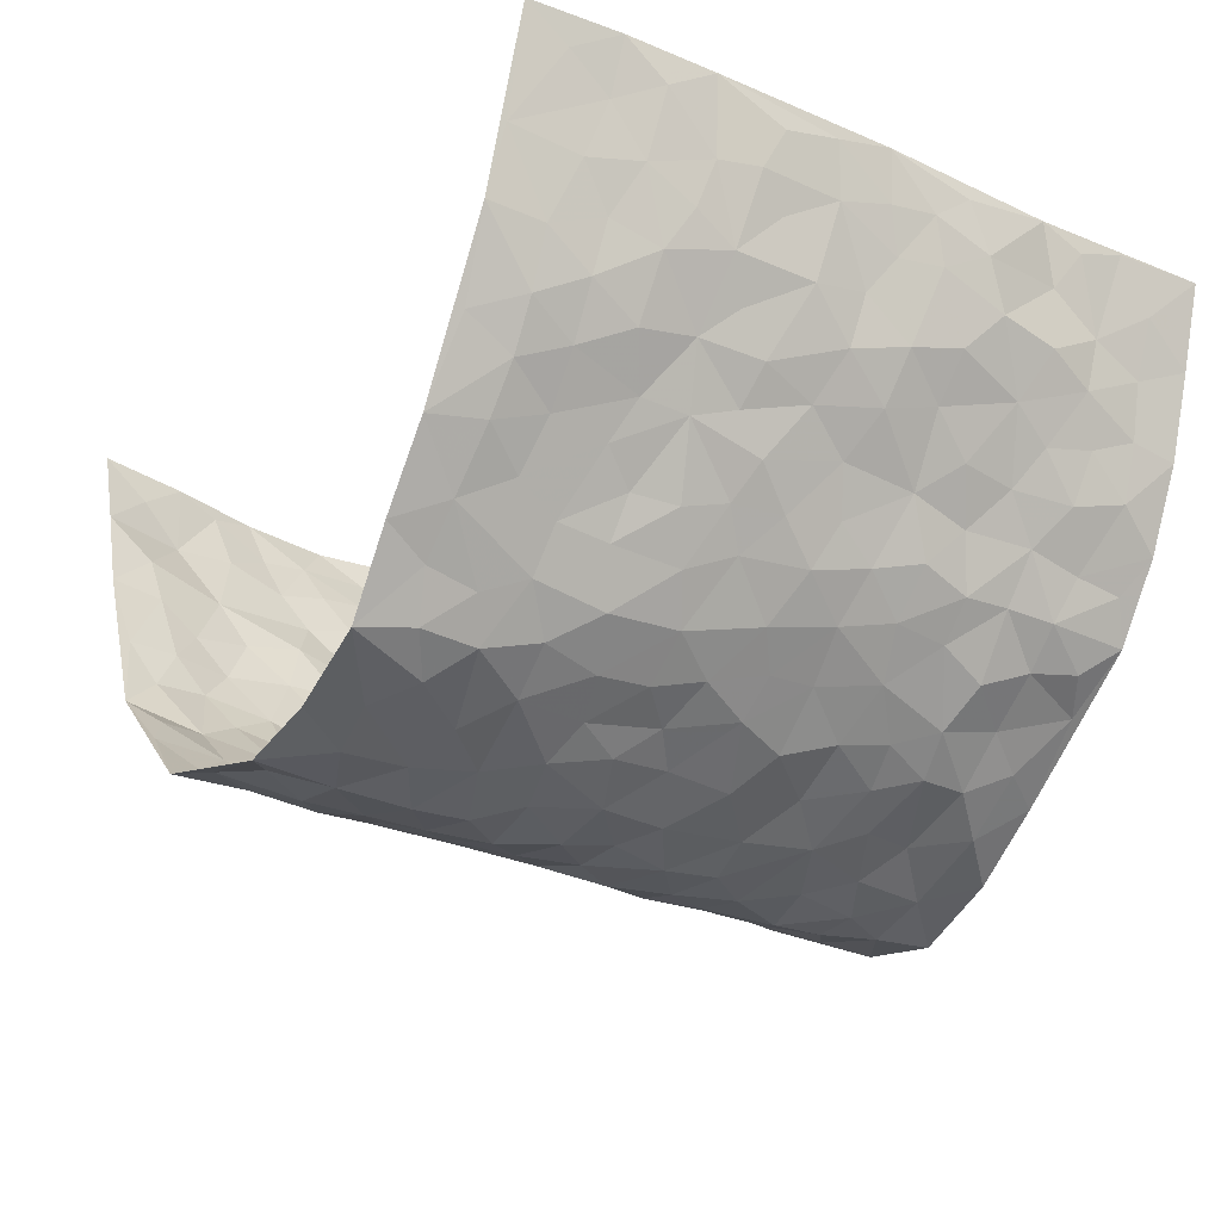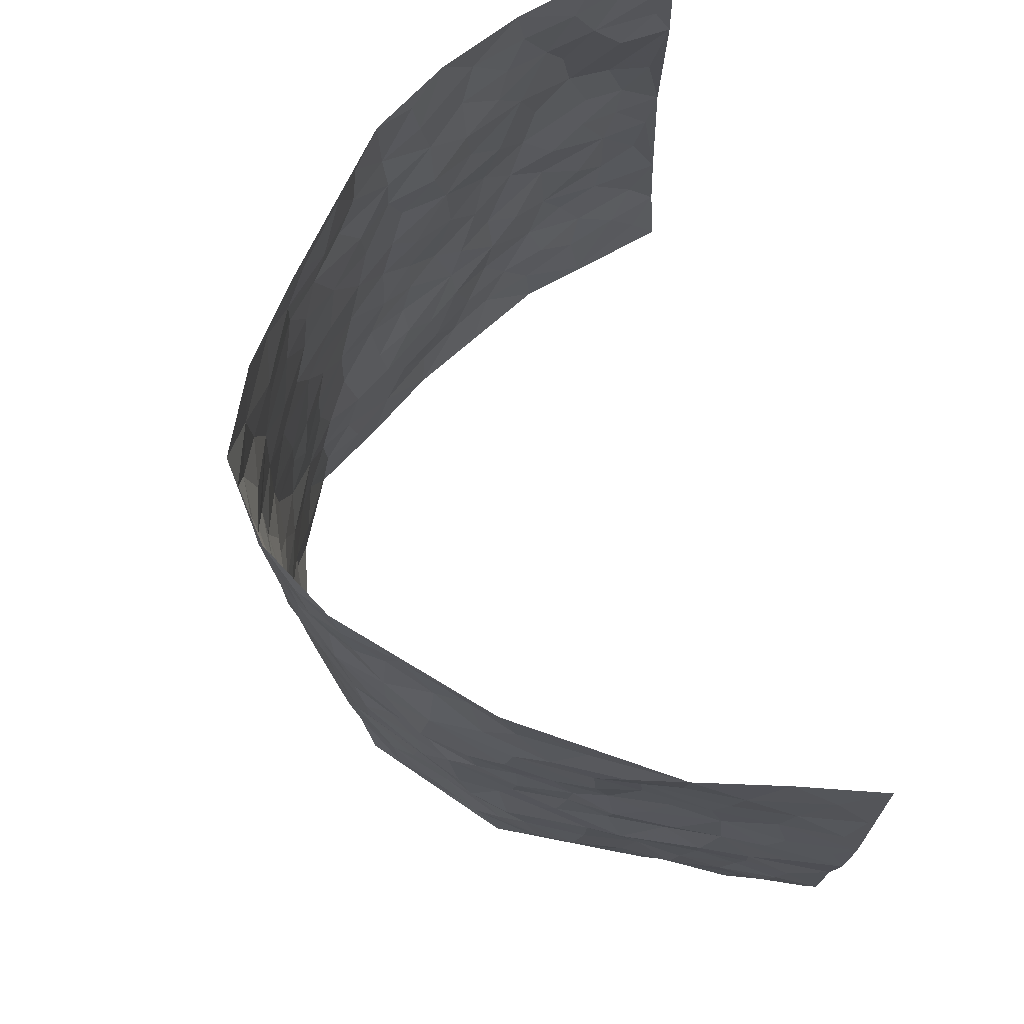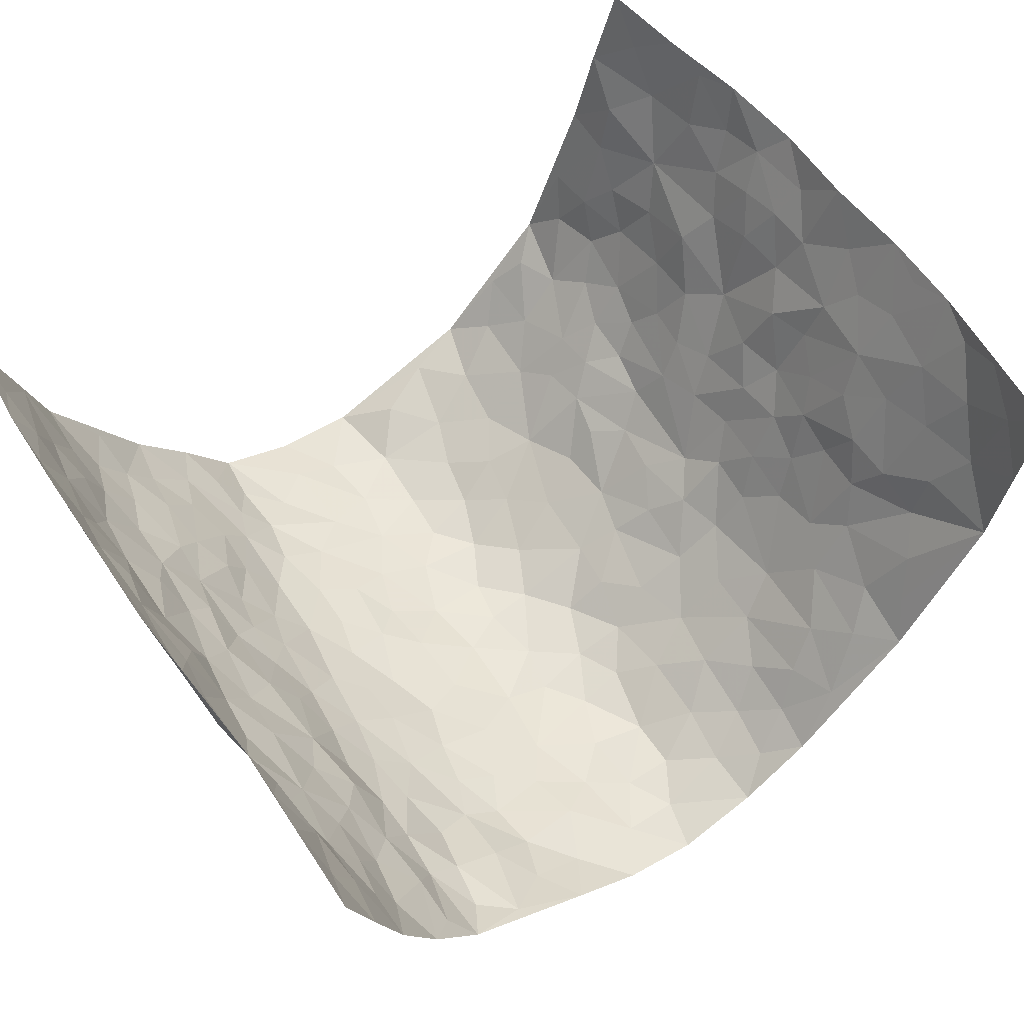
<metadata>
{"format":"obj","ext":"obj","renderer":"f3d","projection":"perspective","resolution":1024,"background":"white","views":[{"elev":-28.7,"azim":57.0,"up":"+Z"},{"elev":75.2,"azim":-100.9,"up":"+Y"},{"elev":60.2,"azim":144.2,"up":"+Z"}]}
</metadata>
<code>
v -0.5732 0.001663 0.4249
v -0.5761 0.9912 0.4322
v 0.5728 0.007762 0.431
v 0.6038 0.9995 0.4121
v -0.5426 0.3909 0.2417
v -0.6182 0.4962 0.4102
v -0.5679 0.3558 0.2978
v 0.002364 0.002888 -0.2846
v -0.6147 0.2484 0.4107
v -0.5989 0.3359 0.3552
v -0.4992 0.001725 0.1904
v -0.5902 0.1258 0.4185
v -0.5019 0.2919 0.1646
v -0.5344 0.001221 0.3079
v -0.5642 0.2865 0.2803
v -0.408 0.00218 -0.03576
v -0.5984 0.1866 0.3937
v -0.2697 0.1669 -0.1761
v -0.5383 0.3203 0.2212
v -0.5639 0.1177 0.3042
v -0.5662 0.06322 0.368
v -0.5219 0.06429 0.248
v -0.4865 0.1267 0.1292
v -0.4987 0.07493 0.1796
v -0.5712 0.2054 0.3137
v -0.593 0.268 0.3441
v -0.53 0.1758 0.217
v -0.4996 0.209 0.1455
v -0.5738 0.486 0.3032
v -0.6261 0.3728 0.4058
v -0.5165 0.9965 0.1899
v -0.4325 0.2222 0.004149
v 0.2448 0.1588 -0.2029
v -0.6156 0.7453 0.414
v -0.3256 0.3928 -0.1294
v -0.5282 0.7502 0.2357
v -0.5357 0.8289 0.2521
v -0.4485 0.4415 0.04673
v -0.4522 0.6045 0.0671
v -0.3933 0.9984 -0.0248
v -0.6093 0.6832 0.3914
v -0.486 0.5608 0.1192
v -0.3392 0.7541 -0.1104
v -0.4197 0.2797 -0.02096
v -0.3849 0.2252 -0.05633
v -0.4102 0.1621 -0.03114
v -0.3778 0.6365 -0.06721
v -0.3198 0.5602 -0.1251
v 0.1557 0.474 -0.2389
v -0.2968 0.221 -0.1463
v -0.199 0.6103 -0.2248
v -0.3338 0.6292 -0.127
v -0.2777 0.05797 -0.1715
v -0.465 0.7091 0.09232
v -0.3399 0.1945 -0.1022
v -0.5745 0.6147 0.3125
v -0.0401 0.3484 -0.2909
v 0.05565 0.3403 -0.2798
v 0.2726 0.4516 -0.1743
v -0.09753 0.5504 -0.281
v -0.1583 0.5552 -0.2446
v 0.08814 0.63 -0.2689
v -0.4735 0.3452 0.09151
v -0.5221 0.5717 0.1997
v -0.6002 0.8062 0.3912
v -0.4454 0.1289 0.02304
v -0.3212 0.01251 -0.1225
v -0.5465 0.4647 0.2391
v -0.4727 0.1715 0.07438
v -0.4553 0.01845 0.07841
v -0.2344 0.002166 -0.2093
v -0.4586 0.08864 0.07825
v -0.4335 0.05332 0.01442
v -0.3644 0.0377 -0.0751
v -0.3841 0.1041 -0.0671
v -0.5798 0.6826 0.3326
v -0.594 0.8685 0.4153
v -0.5114 0.507 0.191
v -0.002094 0.9973 -0.301
v -0.5361 0.6724 0.2542
v -0.4431 0.3146 0.02634
v -0.411 0.4608 -0.01184
v 0.004619 0.5707 -0.2912
v -0.05103 0.4825 -0.2843
v 0.002432 0.4201 -0.2908
v -0.121 0.1275 -0.2577
v -0.4383 0.6692 0.03945
v -0.5963 0.5591 0.3499
v -0.5036 0.6888 0.1907
v -0.3831 0.2966 -0.07018
v -0.4751 0.2666 0.08872
v -0.4068 0.688 -0.02155
v -0.167 0.4841 -0.2427
v -0.2463 0.4357 -0.1993
v -0.4698 0.6474 0.1116
v -0.01123 0.1174 -0.2856
v -0.3588 0.5108 -0.09506
v -0.3016 0.2881 -0.1383
v -0.2258 0.5034 -0.2092
v -0.1741 0.381 -0.2379
v -0.6232 0.6209 0.41
v -0.4985 0.6208 0.1626
v -0.5468 0.5769 0.2599
v -0.3203 0.1104 -0.1287
v -0.4173 0.5326 -0.005039
v -0.5015 0.4048 0.1344
v -0.1271 0.3236 -0.2586
v -0.1437 0.2488 -0.2482
v -0.4111 0.6111 -0.005522
v 0.1029 0.7287 -0.2616
v -0.004254 0.215 -0.2913
v -0.07325 0.2729 -0.2791
v 0.00369 0.289 -0.2908
v -0.3692 0.3635 -0.08454
v -0.1896 0.1835 -0.2335
v -0.4782 0.4861 0.1143
v -0.4341 0.3804 0.02565
v -0.4003 0.3911 -0.02963
v -0.2767 0.5241 -0.1654
v -0.2439 0.3493 -0.2009
v -0.3133 0.4669 -0.1341
v -0.215 0.2701 -0.218
v -0.09094 0.411 -0.2736
v -0.4497 0.5302 0.06169
v -0.09116 0.1976 -0.271
v -0.2033 0.09358 -0.2205
v -0.3413 0.2583 -0.09886
v -0.6037 0.435 0.3588
v -0.5731 0.4186 0.306
v 0.09166 0.4232 -0.2764
v 0.1983 0.2385 -0.2257
v 0.08061 0.5171 -0.2753
v 0.01797 0.4878 -0.2819
v 0.1596 0.3935 -0.2448
v 0.5459 0.4982 0.2362
v 0.2043 0.4341 -0.2129
v 0.2478 0.3138 -0.1943
v 0.1525 0.5673 -0.2445
v 0.1128 0.9991 -0.2535
v -0.2699 0.6197 -0.181
v 0.3627 0.8795 -0.08257
v 0.4078 0.9971 -0.03525
v -0.2001 0.7803 -0.2213
v -0.06097 0.8631 -0.2918
v -0.2862 0.3484 -0.1536
v -0.383 0.566 -0.05772
v -0.06796 0.05356 -0.2567
v -0.15 0.02274 -0.2347
v 0.1229 0.004044 -0.2661
v 0.0111 0.8591 -0.2932
v -0.01886 0.6988 -0.2953
v 0.3449 0.1972 -0.07432
v 0.3079 0.2896 -0.1477
v 0.4525 0.5266 0.05987
v 0.4187 0.547 0.001284
v 0.3634 0.1359 -0.04603
v 0.4033 0.2282 0.008934
v 0.3552 0.3615 -0.09103
v 0.02124 0.6402 -0.2905
v -0.06145 0.6265 -0.2879
v -0.1431 0.7288 -0.2583
v -0.08837 0.692 -0.2835
v -0.06341 0.79 -0.2935
v -0.1363 0.632 -0.2659
v 0.01707 0.7739 -0.2819
v 0.2151 0.9971 -0.1832
v -0.02149 0.9256 -0.2984
v -0.2449 0.8455 -0.1902
v -0.1922 0.8787 -0.2377
v -0.2826 0.7804 -0.1609
v -0.2275 0.9972 -0.209
v -0.2173 0.6959 -0.2218
v -0.2873 0.7001 -0.163
v -0.1374 0.8286 -0.2618
v -0.1232 0.9966 -0.2751
v 0.2023 0.7463 -0.214
v 0.1614 0.6669 -0.2312
v 0.2899 0.5952 -0.1491
v 0.2422 0.5231 -0.196
v 0.244 0.6659 -0.1892
v 0.3607 0.7443 -0.08159
v 0.3145 0.683 -0.1328
v 0.2604 0.7335 -0.1777
v 0.06248 0.9288 -0.274
v 0.07428 0.8229 -0.2727
v 0.1323 0.858 -0.239
v 0.229 0.8734 -0.1956
v 0.2897 0.7937 -0.1568
v 0.2172 0.5955 -0.2113
v -0.5682 0.864 0.329
v -0.484 0.8152 0.1457
v -0.5647 0.7715 0.3153
v -0.5445 0.9945 0.3122
v -0.5713 0.935 0.3718
v -0.5423 0.9188 0.2627
v -0.5079 0.8838 0.1922
v -0.4501 0.9283 0.07809
v -0.4846 0.8845 0.1242
v -0.4835 0.7441 0.1508
v -0.433 0.8137 0.03428
v -0.4605 0.78 0.0895
v -0.4027 0.9007 -0.004417
v -0.3265 0.8772 -0.09773
v -0.4207 0.9598 0.02489
v -0.3778 0.8157 -0.04431
v -0.3582 0.9362 -0.05698
v -0.2957 0.9721 -0.1331
v -0.4094 0.7603 -0.009287
v -0.2786 0.9003 -0.1511
v -0.2385 0.9293 -0.1995
v 0.1461 0.7852 -0.2413
v 0.2361 0.8046 -0.1986
v 0.1739 0.9338 -0.2262
v 0.3457 0.8119 -0.1109
v 0.2926 0.8793 -0.1346
v 0.3237 0.9813 -0.1021
v 0.2553 0.9368 -0.1652
v 0.3768 0.9475 -0.07251
v 0.3349 0.494 -0.1179
v 0.2917 0.5293 -0.1528
v 0.3999 0.6043 -0.03579
v 0.3685 0.6646 -0.0776
v 0.3501 0.5882 -0.09652
v 0.3057 0.1908 -0.1314
v 0.3928 0.3345 -0.03428
v 0.387 0.5227 -0.05693
v 0.3122 0.3881 -0.1438
v -0.1241 0.9131 -0.2714
v -0.1783 0.9564 -0.2463
v 0.2826 0.1341 -0.1556
v 0.4429 0.01653 0.088
v 0.1892 0.3338 -0.2253
v 0.2516 0.3852 -0.1908
v 0.4387 0.2484 0.05919
v 0.529 0.9999 0.1778
v 0.5946 0.2553 0.4212
v 0.4051 0.8118 -0.03024
v 0.5237 0.4878 0.1657
v 0.4043 0.7468 -0.03382
v 0.6025 0.5032 0.4149
v 0.4881 0.2946 0.1294
v 0.4135 0.4681 -0.01389
v 0.5429 0.3119 0.2241
v 0.4429 0.4154 0.02983
v 0.3795 0.003977 -0.01674
v 0.0862 0.2529 -0.2684
v 0.396 0.07821 -0.008535
v 0.1304 0.3194 -0.2583
v 0.3483 0.2668 -0.08317
v 0.5713 0.2674 0.3172
v 0.4808 0.4619 0.1014
v 0.4371 0.083 0.05236
v 0.3759 0.4262 -0.06222
v 0.4598 0.3719 0.07381
v 0.2637 0.2334 -0.1823
v 0.3798 0.2725 -0.02929
v 0.2482 0.08006 -0.2008
v 0.3056 0.002933 -0.1145
v 0.235 0.003846 -0.2163
v 0.1949 0.1164 -0.2359
v 0.06628 0.1706 -0.2757
v 0.1397 0.1907 -0.2522
v 0.4571 0.1482 0.08105
v 0.5467 0.424 0.2207
v 0.5289 0.2218 0.198
v 0.4762 0.08128 0.1145
v 0.4967 0.3847 0.1243
v 0.5124 0.3402 0.1719
v 0.5785 0.3287 0.3272
v 0.5391 0.5685 0.1889
v 0.4975 0.1465 0.1502
v 0.5214 0.152 0.2183
v 0.5603 0.3691 0.2842
v 0.5934 0.3528 0.3822
v 0.578 0.4407 0.3261
v 0.4444 0.313 0.0534
v 0.5379 0.1089 0.2741
v 0.2861 0.0645 -0.1436
v 0.3373 0.0697 -0.08296
v 0.07247 0.07938 -0.2826
v 0.1388 0.07398 -0.2531
v 0.593 0.7509 0.4152
v 0.5068 0.08105 0.1904
v 0.4841 0.2166 0.1152
v 0.5975 0.428 0.3991
v 0.5865 0.5113 0.3449
v 0.5517 0.2517 0.2544
v 0.408 0.149 0.01796
v 0.5014 0.003938 0.1954
v 0.4068 0.3941 -0.01755
v 0.5689 0.06902 0.3907
v 0.5887 0.131 0.4248
v 0.5539 0.1828 0.2885
v 0.561 0.129 0.349
v 0.53 0.013 0.2868
v 0.5849 0.1921 0.382
v 0.4982 0.5565 0.1203
v 0.5058 0.6337 0.1462
v 0.4481 0.6366 0.05519
v 0.5714 0.6929 0.2636
v 0.4723 0.7722 0.09332
v 0.5976 0.627 0.3934
v 0.5496 0.6433 0.2087
v 0.5767 0.5964 0.2932
v 0.5249 0.7455 0.182
v 0.567 0.532 0.2871
v 0.5922 0.5759 0.3528
v 0.5888 0.6611 0.3284
v 0.4803 0.6935 0.09965
v 0.4359 0.7244 0.0379
v 0.4168 0.6746 -0.01526
v 0.5613 0.8535 0.294
v 0.5151 0.8726 0.1609
v 0.5631 0.7786 0.2511
v 0.5716 0.7788 0.3369
v 0.5455 0.8459 0.2227
v 0.5978 0.8752 0.4107
v 0.5058 0.8037 0.1464
v 0.5916 0.8123 0.3905
v 0.5289 0.9332 0.1867
v 0.5671 1 0.2947
v 0.4768 0.9984 0.06552
v 0.5525 0.9277 0.2626
v 0.5833 0.9292 0.3436
v 0.5008 0.9351 0.1104
v 0.4395 0.9012 0.02488
v 0.4112 0.8805 -0.03431
v 0.4402 0.9692 0.01651
v 0.4454 0.822 0.03732
v 0.485 0.8608 0.09086
f 29 6 128
f 12 21 20
f 26 10 9
f 55 45 46
f 27 19 15
f 26 9 17
f 101 6 88
f 12 1 21
f 7 15 19
f 125 86 96
f 84 123 85
f 129 29 128
f 25 27 15
f 12 20 17
f 73 75 66
f 22 14 11
f 26 17 25
f 9 12 17
f 25 15 26
f 5 129 7
f 52 146 48
f 55 18 50
f 7 19 5
f 20 27 25
f 124 82 105
f 41 76 34
f 20 14 22
f 14 20 21
f 14 21 1
f 24 22 11
f 24 27 22
f 72 66 69
f 69 32 91
f 70 24 11
f 24 23 27
f 17 20 25
f 27 20 22
f 10 15 7
f 10 26 15
f 23 28 27
f 27 13 19
f 28 23 69
f 13 27 28
f 119 121 94
f 10 7 129
f 6 30 128
f 9 10 30
f 36 192 80
f 80 102 89
f 118 81 44
f 64 103 78
f 115 126 86
f 45 32 46
f 91 63 13
f 129 68 29
f 95 87 54
f 95 54 199
f 202 40 204
f 82 97 105
f 29 88 6
f 18 55 104
f 148 126 71
f 38 82 124
f 50 18 122
f 117 82 38
f 5 19 106
f 82 117 118
f 80 64 102
f 127 45 55
f 194 77 190
f 98 35 114
f 39 124 105
f 127 50 98
f 106 19 13
f 66 75 46
f 39 95 42
f 63 117 38
f 95 89 102
f 101 56 76
f 51 140 99
f 18 53 126
f 62 83 132
f 45 127 90
f 112 113 57
f 103 29 68
f 130 85 58
f 109 39 105
f 35 94 121
f 113 246 58
f 151 165 163
f 120 100 94
f 114 127 98
f 192 190 65
f 95 39 87
f 36 191 37
f 67 104 74
f 56 101 88
f 13 63 106
f 192 34 76
f 268 241 243
f 108 115 125
f 93 84 60
f 133 84 85
f 156 288 157
f 101 76 41
f 80 103 64
f 105 97 146
f 99 61 51
f 92 109 47
f 125 96 111
f 158 227 153
f 75 104 55
f 69 66 32
f 81 91 32
f 106 78 68
f 42 64 78
f 77 34 65
f 24 70 72
f 75 73 16
f 16 71 67
f 2 34 77
f 13 28 91
f 103 56 88
f 56 80 76
f 72 69 23
f 11 16 70
f 16 73 70
f 16 67 74
f 115 18 126
f 24 72 23
f 73 72 70
f 16 74 75
f 72 73 66
f 32 45 44
f 84 83 60
f 66 46 32
f 78 106 116
f 117 63 81
f 67 53 104
f 103 68 78
f 69 91 28
f 36 80 89
f 106 38 116
f 106 68 5
f 81 118 117
f 62 132 138
f 32 44 81
f 53 67 71
f 57 58 85
f 123 100 107
f 93 60 61
f 33 230 224
f 8 96 147
f 132 133 130
f 140 48 119
f 93 100 123
f 122 98 50
f 164 60 160
f 53 71 126
f 125 112 108
f 193 194 195
f 75 55 46
f 63 91 81
f 56 103 80
f 196 198 31
f 18 104 53
f 121 48 97
f 38 106 63
f 118 97 82
f 97 35 121
f 51 172 140
f 130 134 49
f 87 39 109
f 288 252 263
f 97 114 35
f 47 43 92
f 57 113 58
f 248 130 58
f 34 101 41
f 114 90 127
f 116 124 42
f 145 94 35
f 118 114 97
f 167 79 175
f 98 145 35
f 85 123 57
f 43 47 52
f 199 36 89
f 42 78 116
f 159 83 62
f 88 29 103
f 74 104 75
f 118 44 90
f 173 140 172
f 42 95 102
f 190 192 37
f 65 190 77
f 89 95 199
f 125 111 112
f 92 87 109
f 18 115 122
f 177 180 176
f 112 57 107
f 109 105 146
f 93 94 100
f 285 286 275
f 96 86 147
f 137 232 131
f 57 123 107
f 87 92 208
f 49 134 136
f 132 130 49
f 161 164 162
f 50 127 55
f 122 108 107
f 122 107 100
f 48 140 52
f 118 90 114
f 99 119 94
f 123 84 93
f 36 37 192
f 48 121 119
f 120 122 100
f 39 42 124
f 38 124 116
f 248 58 246
f 44 45 90
f 98 122 120
f 146 52 47
f 94 93 99
f 168 209 170
f 212 183 188
f 202 197 200
f 42 102 64
f 107 108 112
f 99 93 61
f 8 280 96
f 112 111 113
f 125 115 86
f 115 108 122
f 128 30 10
f 5 68 129
f 10 129 128
f 132 49 138
f 83 84 133
f 130 133 85
f 83 133 132
f 248 134 130
f 156 152 224
f 151 110 165
f 212 186 211
f 153 224 249
f 254 251 244
f 246 261 262
f 225 158 249
f 49 136 179
f 185 184 150
f 214 188 181
f 181 188 182
f 161 163 174
f 143 170 172
f 110 211 185
f 184 79 167
f 174 228 169
f 62 110 159
f 163 150 144
f 210 169 229
f 170 143 168
f 176 211 110
f 98 120 145
f 94 145 120
f 48 146 97
f 109 146 47
f 148 86 126
f 147 86 148
f 71 8 148
f 8 147 148
f 244 276 254
f 232 136 134
f 174 143 161
f 60 83 160
f 163 162 151
f 159 160 83
f 261 281 262
f 259 281 149
f 219 220 59
f 246 113 111
f 33 255 131
f 157 256 152
f 137 255 153
f 230 278 279
f 262 260 33
f 154 155 242
f 131 255 137
f 248 131 232
f 281 280 149
f 259 258 278
f 220 179 59
f 159 151 160
f 162 160 151
f 164 61 60
f 228 174 144
f 144 174 163
f 159 110 151
f 161 172 164
f 186 184 185
f 161 162 163
f 61 164 51
f 160 162 164
f 187 217 213
f 150 163 165
f 205 202 200
f 79 184 139
f 170 43 173
f 174 169 143
f 161 143 172
f 167 144 150
f 176 180 183
f 172 170 173
f 223 226 221
f 185 150 165
f 99 140 119
f 207 206 203
f 172 51 164
f 43 52 173
f 173 52 140
f 167 175 228
f 228 229 169
f 210 168 169
f 177 110 62
f 189 138 179
f 62 138 177
f 136 232 233
f 181 182 222
f 150 184 167
f 178 180 189
f 49 179 138
f 177 138 189
f 180 178 182
f 178 179 220
f 307 308 304
f 222 223 221
f 215 187 188
f 176 183 212
f 187 213 186
f 214 215 188
f 185 211 186
f 237 181 239
f 182 188 183
f 110 185 165
f 216 215 141
f 211 176 212
f 182 183 180
f 176 110 177
f 213 184 186
f 178 189 179
f 177 189 180
f 195 190 37
f 197 198 200
f 195 194 190
f 34 192 65
f 80 192 76
f 37 196 195
f 194 2 77
f 193 2 194
f 196 37 191
f 31 193 195
f 198 196 191
f 31 195 196
f 199 201 191
f 197 204 31
f 198 191 201
f 31 198 197
f 201 199 54
f 36 199 191
f 54 208 201
f 208 43 205
f 208 54 87
f 198 201 200
f 206 205 203
f 43 170 203
f 210 207 209
f 40 202 206
f 31 204 40
f 197 202 204
f 208 205 200
f 43 203 205
f 205 206 202
f 203 209 207
f 171 40 207
f 40 206 207
f 208 200 201
f 43 208 92
f 170 209 203
f 168 143 169
f 207 210 171
f 168 210 209
f 188 187 212
f 212 187 186
f 166 139 213
f 184 213 139
f 237 214 181
f 215 214 141
f 216 141 218
f 213 217 166
f 142 166 216
f 217 216 166
f 187 215 217
f 216 217 215
f 237 141 214
f 142 216 218
f 223 222 182
f 179 136 59
f 223 220 219
f 267 238 251
f 237 327 141
f 223 182 178
f 158 290 253
f 220 223 178
f 59 233 227
f 233 59 136
f 248 246 131
f 153 249 158
f 251 254 267
f 223 219 226
f 111 261 246
f 297 251 238
f 276 256 157
f 167 228 144
f 229 228 175
f 175 171 229
f 229 171 210
f 260 257 33
f 265 271 272
f 266 289 283
f 269 243 250
f 249 224 152
f 266 283 271
f 227 233 137
f 253 227 158
f 325 313 320
f 135 264 275
f 310 329 239
f 270 298 297
f 249 256 225
f 275 273 269
f 311 222 221
f 155 154 299
f 234 276 157
f 310 311 299
f 222 239 181
f 221 226 155
f 266 263 252
f 242 290 244
f 264 273 275
f 273 264 243
f 242 244 154
f 276 290 225
f 288 234 157
f 240 282 302
f 275 286 306
f 225 290 158
f 234 263 284
f 241 254 276
f 233 232 137
f 137 153 227
f 264 135 238
f 244 251 154
f 260 259 257
f 227 253 219
f 33 224 255
f 154 297 299
f 240 302 307
f 297 154 251
f 264 268 243
f 253 226 219
f 271 284 263
f 277 294 293
f 290 242 253
f 241 234 284
f 59 227 219
f 242 155 226
f 252 245 231
f 157 152 156
f 257 230 33
f 152 256 249
f 278 230 257
f 262 33 131
f 224 153 255
f 259 278 257
f 134 248 232
f 230 279 224
f 96 261 111
f 261 96 280
f 280 281 261
f 246 262 131
f 252 247 245
f 268 267 241
f 283 277 272
f 288 247 252
f 275 274 285
f 295 291 294
f 267 268 264
f 263 234 288
f 309 310 299
f 290 276 244
f 283 272 271
f 267 254 241
f 265 243 241
f 236 240 285
f 297 238 270
f 303 305 298
f 241 276 234
f 221 155 299
f 272 277 293
f 250 243 287
f 286 285 240
f 284 271 265
f 271 263 266
f 295 3 291
f 225 256 276
f 241 284 265
f 289 266 231
f 3 292 291
f 321 235 323
f 293 294 296
f 279 278 258
f 245 279 258
f 279 156 224
f 260 281 259
f 280 8 149
f 262 281 260
f 231 266 252
f 267 264 238
f 306 304 270
f 283 289 295
f 243 269 273
f 236 269 250
f 294 292 296
f 274 236 285
f 269 274 275
f 250 287 293
f 245 289 231
f 236 274 269
f 156 279 247
f 242 226 253
f 247 279 245
f 243 265 287
f 288 156 247
f 265 272 293
f 296 292 236
f 293 287 265
f 295 294 277
f 277 283 295
f 236 250 296
f 289 3 295
f 292 294 291
f 293 296 250
f 300 304 308
f 325 320 235
f 329 330 326
f 270 304 303
f 270 303 298
f 309 305 301
f 135 306 270
f 299 297 298
f 298 309 299
f 238 135 270
f 300 314 305
f 303 300 305
f 304 306 307
f 300 303 304
f 282 319 315
f 322 325 235
f 275 306 135
f 307 306 286
f 240 307 286
f 308 307 302
f 302 282 308
f 308 282 315
f 305 309 298
f 310 309 301
f 310 301 329
f 310 239 311
f 222 311 239
f 299 311 221
f 319 312 315
f 312 323 316
f 301 305 318
f 305 314 316
f 300 308 315
f 316 314 312
f 312 314 315
f 315 314 300
f 323 312 324
f 316 313 318
f 282 4 317
f 330 313 325
f 4 321 324
f 235 320 323
f 282 317 319
f 312 319 317
f 326 325 322
f 316 320 313
f 316 318 305
f 142 218 327
f 327 218 141
f 316 323 320
f 324 312 317
f 4 324 317
f 321 323 324
f 318 313 330
f 328 326 322
f 326 327 329
f 329 327 237
f 326 328 327
f 322 142 328
f 327 328 142
f 329 237 239
f 301 318 330
f 326 330 325
f 330 329 301

</code>
